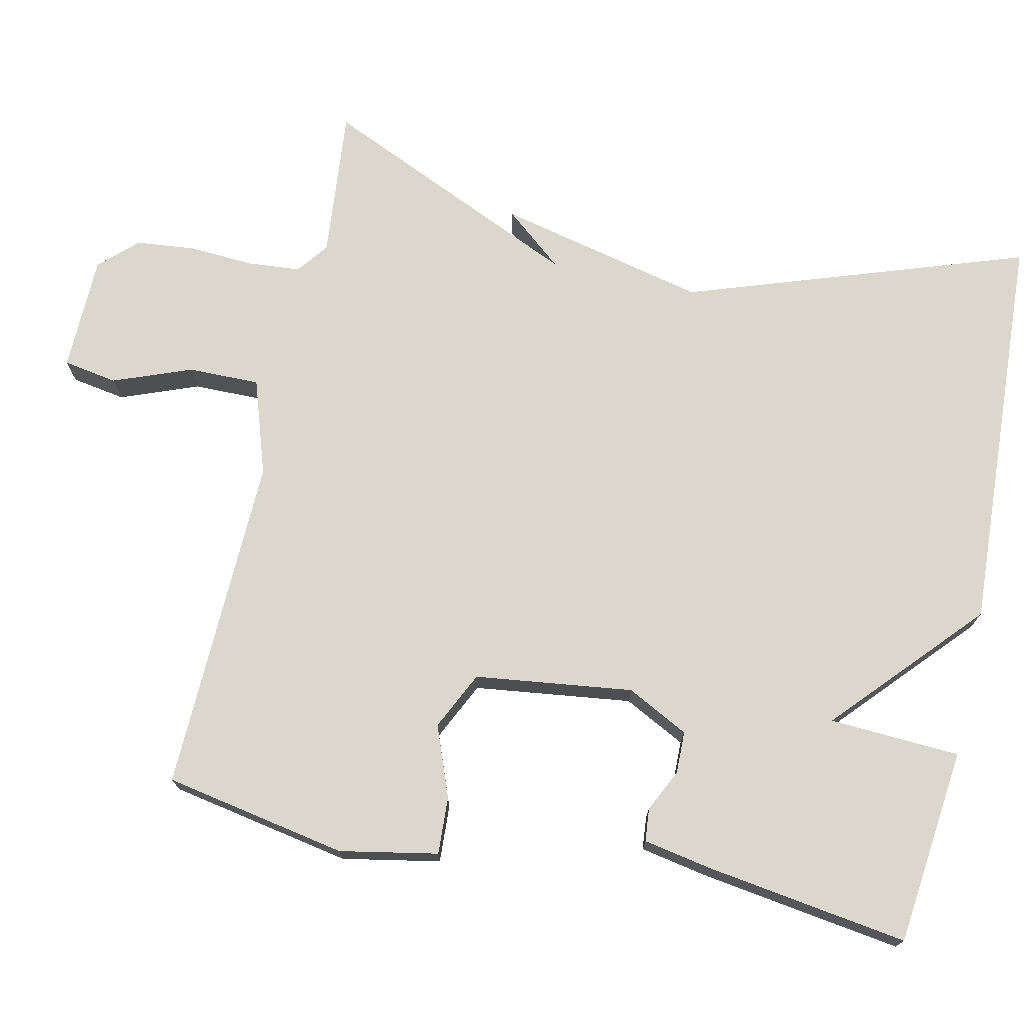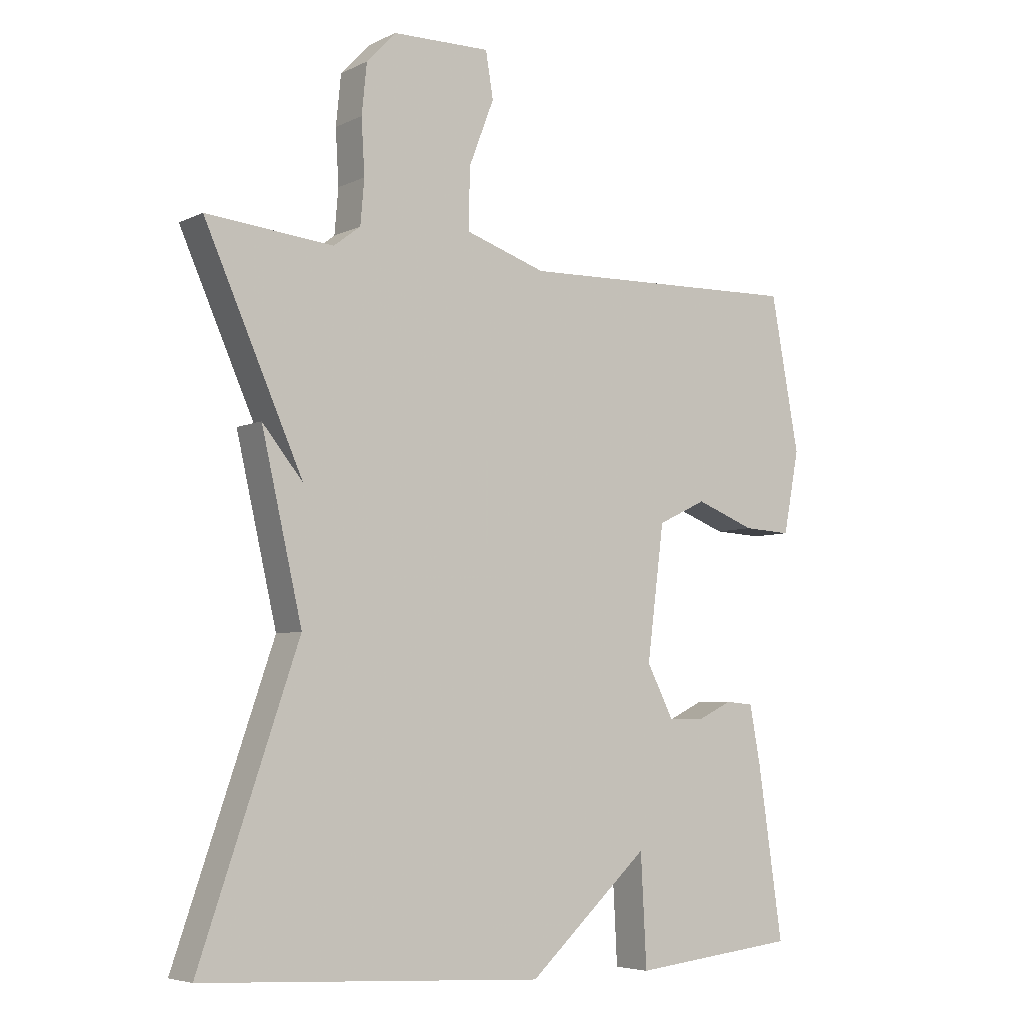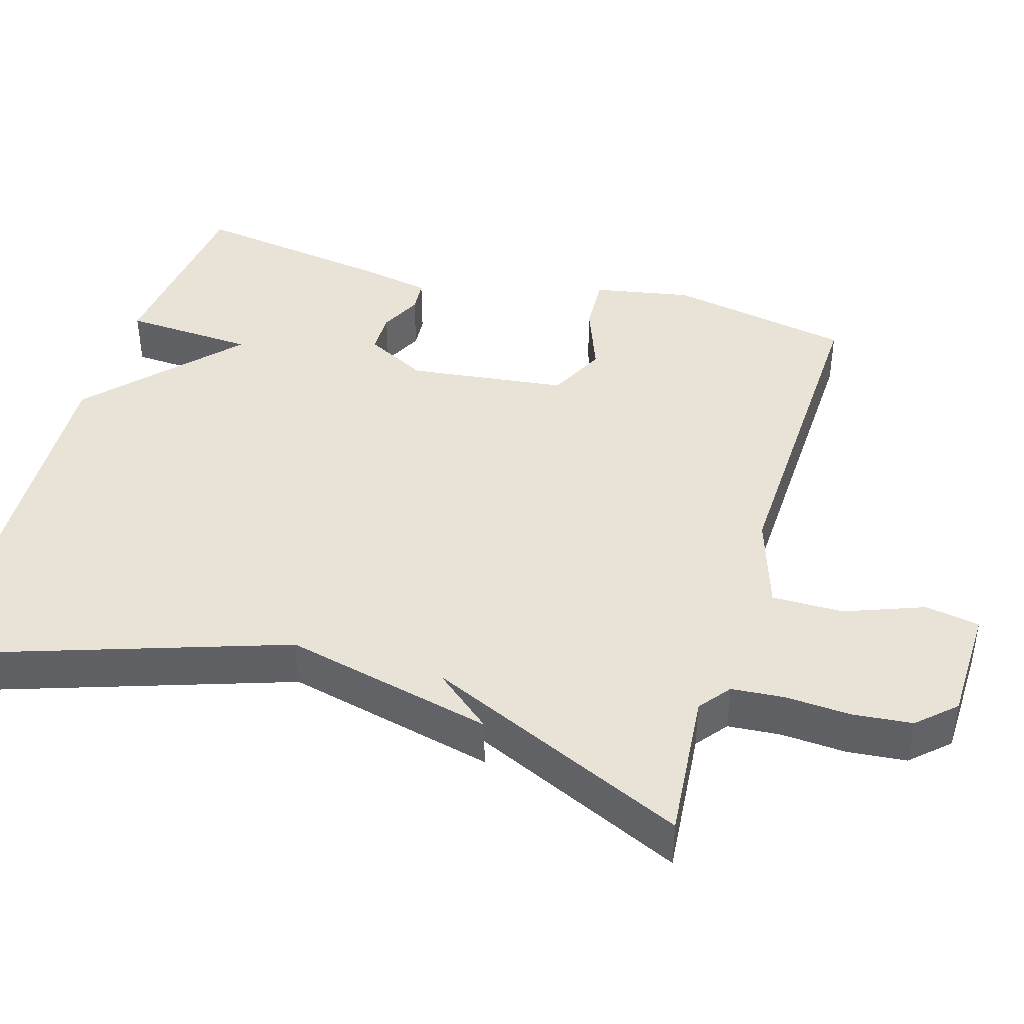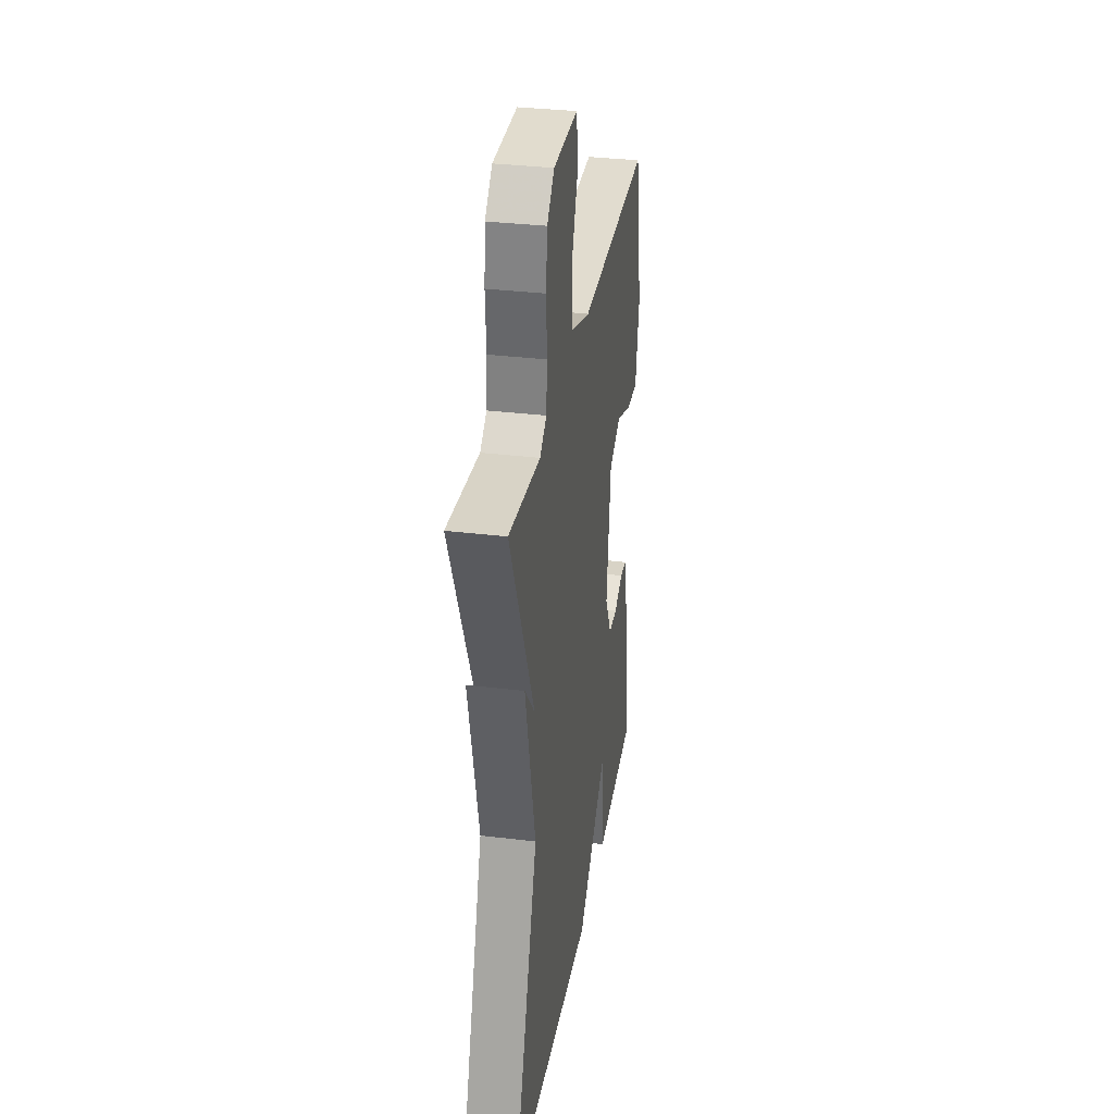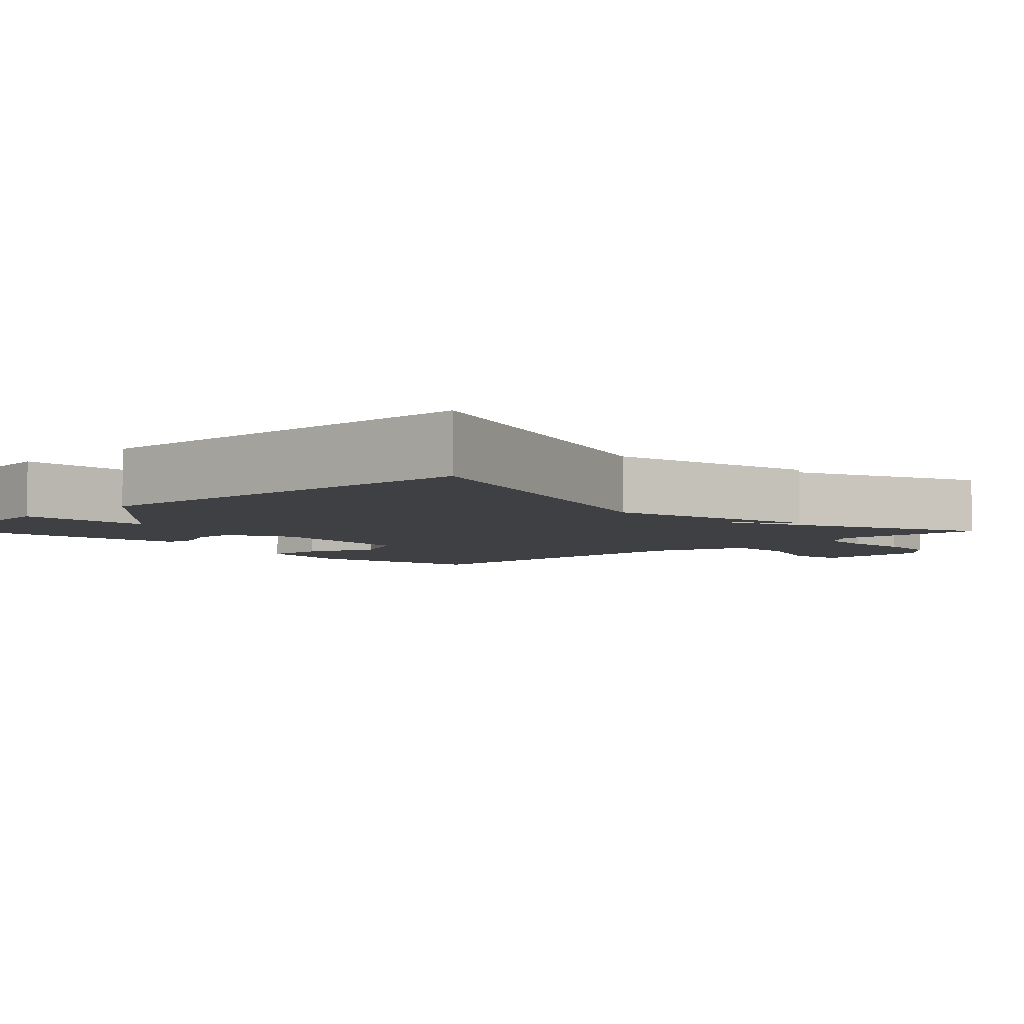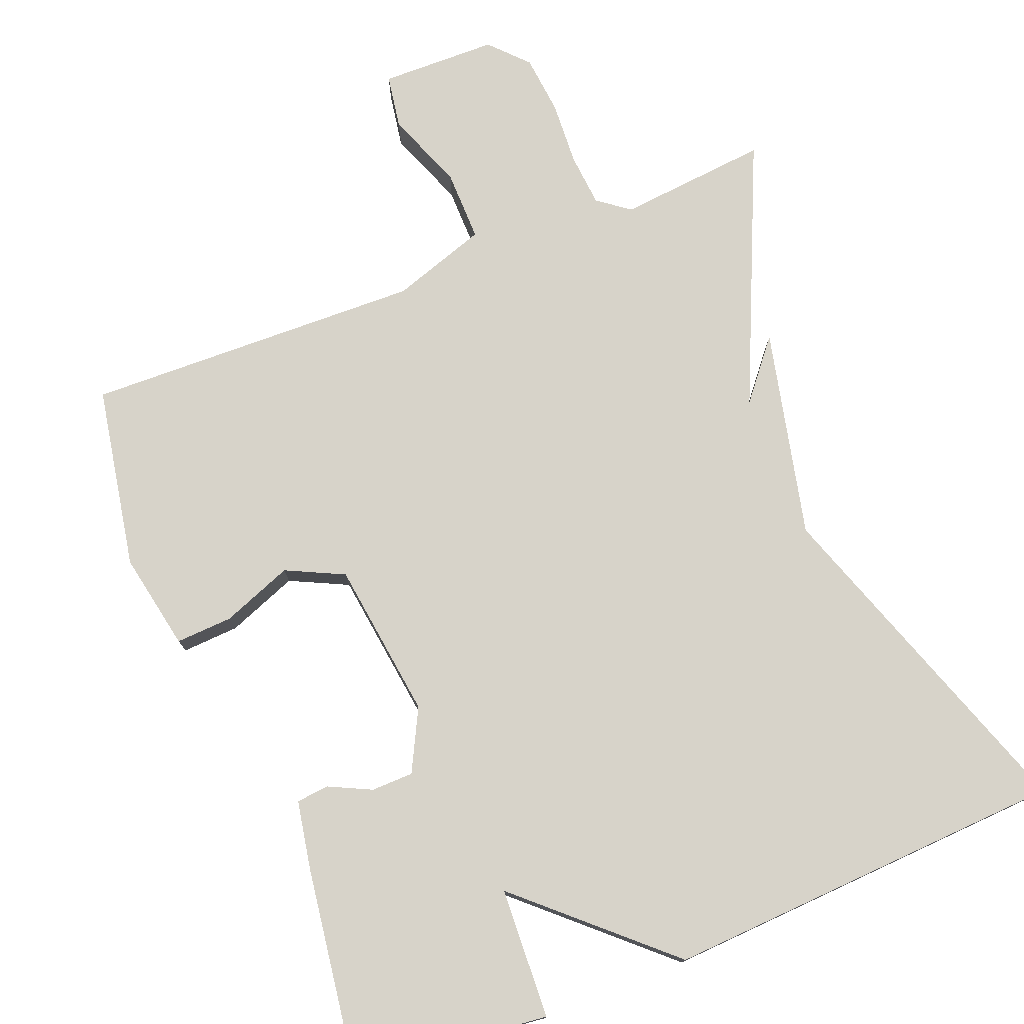
<metadata>
{"format":"obj","ext":"obj","renderer":"f3d","projection":"perspective","resolution":1024,"background":"white","views":[{"elev":73.1,"azim":102.4,"up":"+Y"},{"elev":-5.5,"azim":-35.1,"up":"+Z"},{"elev":41.9,"azim":-73.1,"up":"+Y"},{"elev":33.0,"azim":-80.4,"up":"+Z"},{"elev":-5.1,"azim":-136.2,"up":"+Y"},{"elev":76.3,"azim":158.3,"up":"+Y"}]}
</metadata>
<code>
v -0.5 0.07 0.5
v -0.3 0.07 0.481
v -0.258 0.07 0.513
v -0.252 0.07 0.583
v -0.257 0.07 0.669
v -0.249 0.07 0.748
v -0.203 0.07 0.797
v -0.048 0.07 0.8
v -0.036 0.07 0.728
v -0.076 0.07 0.624
v -0.077 0.07 0.529
v 0.05 0.07 0.487
v 0.5 0.07 0.5
v 0.545 0.07 0.257
v 0.52 0.07 0.127
v 0.444 0.07 0.131
v 0.35 0.07 0.167
v 0.273 0.07 0.13
v 0.246 0.07 -0.08
v 0.288 0.07 -0.162
v 0.344 0.07 -0.163
v 0.4 0.07 -0.136
v 0.444 0.07 -0.14
v 0.461 0.07 -0.231
v 0.5 0.07 -0.5
v 0.238 0.07 -0.529
v 0.229 0.07 -0.355
v 0.038 0.07 -0.529
v -0.5 0.07 -0.5
v -0.345 0.07 -0.048
v -0.409 0.07 0.23
v -0.345 0.07 0.152
v -0.5 0 0.5
v -0.3 0 0.481
v -0.258 0 0.513
v -0.252 0 0.583
v -0.257 0 0.669
v -0.249 0 0.748
v -0.203 0 0.797
v -0.048 0 0.8
v -0.036 0 0.728
v -0.076 0 0.624
v -0.077 0 0.529
v 0.05 0 0.487
v 0.5 0 0.5
v 0.545 0 0.257
v 0.52 0 0.127
v 0.444 0 0.131
v 0.35 0 0.167
v 0.273 0 0.13
v 0.246 0 -0.08
v 0.288 0 -0.162
v 0.344 0 -0.163
v 0.4 0 -0.136
v 0.444 0 -0.14
v 0.461 0 -0.231
v 0.5 0 -0.5
v 0.238 0 -0.529
v 0.229 0 -0.355
v 0.038 0 -0.529
v -0.5 0 -0.5
v -0.345 0 -0.048
v -0.409 0 0.23
v -0.345 0 0.152
f 30 31 32
f 27 28 29 30
f 27 30 32
f 25 26 27
f 24 25 27
f 23 24 27
f 22 23 27
f 21 22 27
f 20 21 27
f 32 1 2
f 27 32 2
f 20 27 2
f 19 20 2
f 15 16 17
f 14 15 17
f 13 14 17
f 12 13 17
f 11 12 17 18
f 8 9 10
f 7 8 10
f 6 7 10
f 5 6 10
f 4 5 10
f 3 4 10 11
f 11 18 19
f 3 11 19
f 2 3 19
f 64 63 62
f 62 61 60 59
f 64 62 59
f 59 58 57
f 59 57 56
f 59 56 55
f 59 55 54
f 59 54 53
f 59 53 52
f 34 33 64
f 34 64 59
f 34 59 52
f 34 52 51
f 49 48 47
f 49 47 46
f 49 46 45
f 49 45 44
f 50 49 44 43
f 42 41 40
f 42 40 39
f 42 39 38
f 42 38 37
f 42 37 36
f 43 42 36 35
f 51 50 43
f 51 43 35
f 51 35 34
f 1 33 34 2
f 2 34 35 3
f 3 35 36 4
f 4 36 37 5
f 5 37 38 6
f 6 38 39 7
f 7 39 40 8
f 8 40 41 9
f 9 41 42 10
f 10 42 43 11
f 11 43 44 12
f 12 44 45 13
f 13 45 46 14
f 14 46 47 15
f 15 47 48 16
f 16 48 49 17
f 17 49 50 18
f 18 50 51 19
f 19 51 52 20
f 20 52 53 21
f 21 53 54 22
f 22 54 55 23
f 23 55 56 24
f 24 56 57 25
f 25 57 58 26
f 26 58 59 27
f 27 59 60 28
f 28 60 61 29
f 29 61 62 30
f 30 62 63 31
f 31 63 64 32
f 32 64 33 1

</code>
